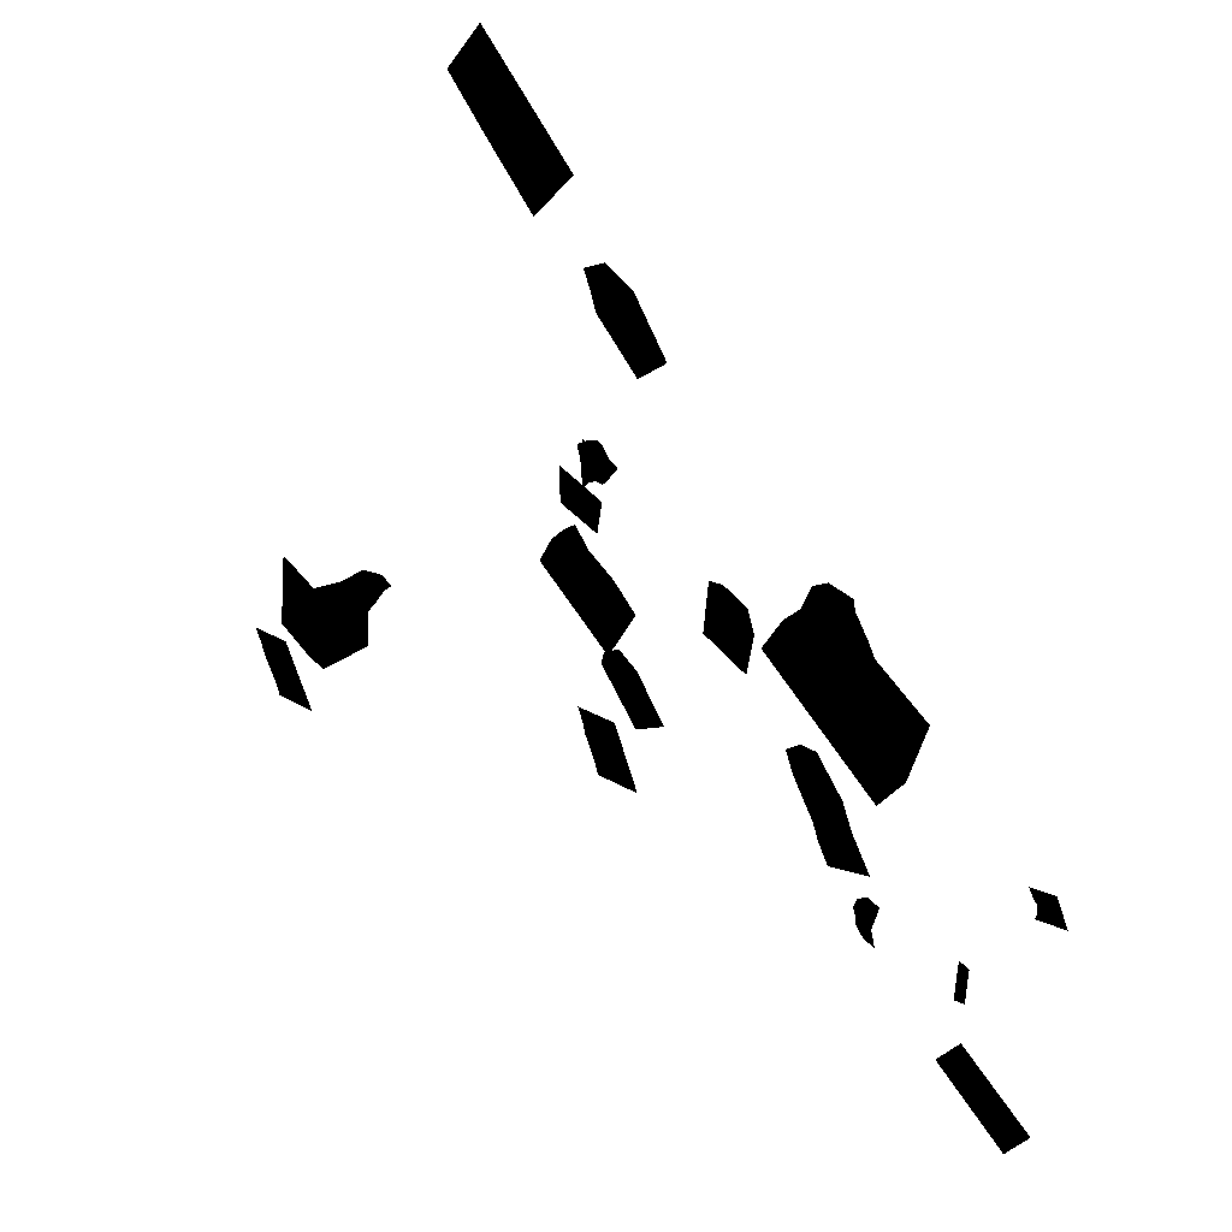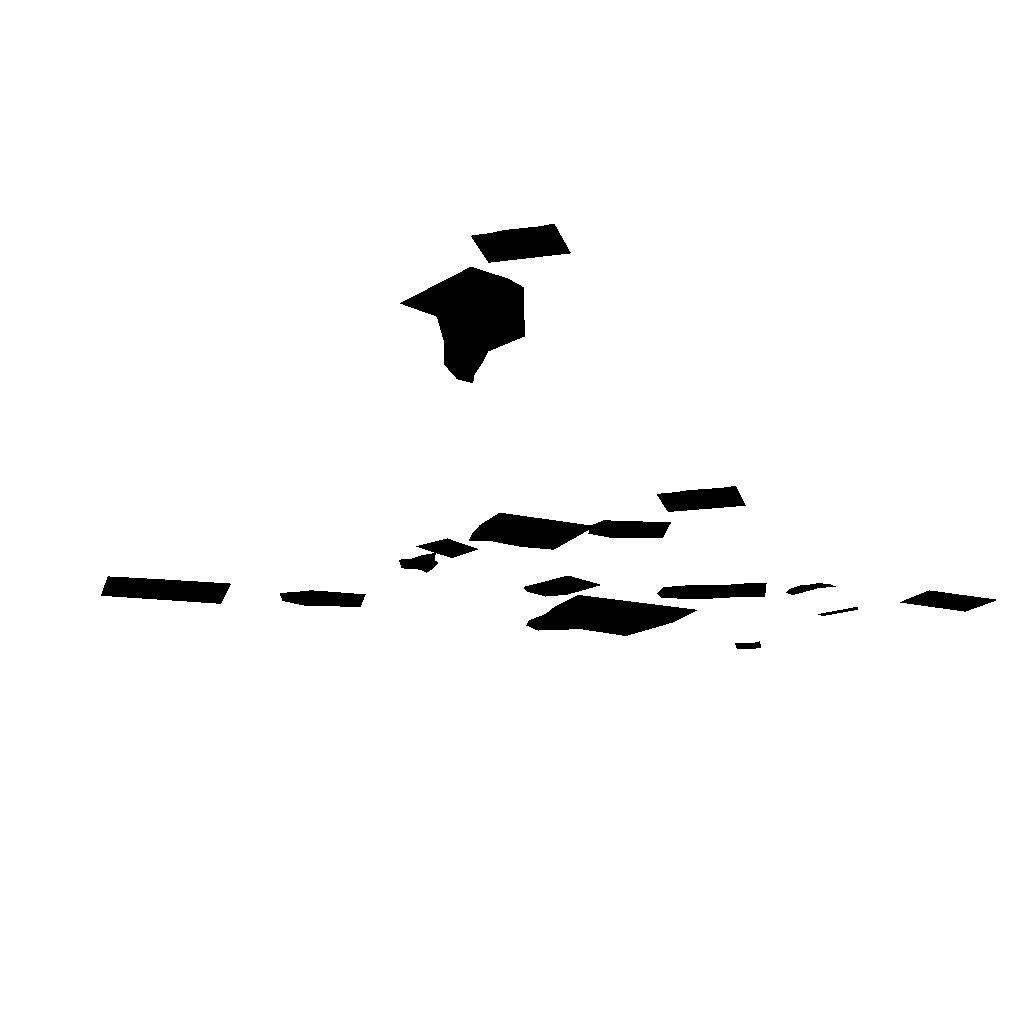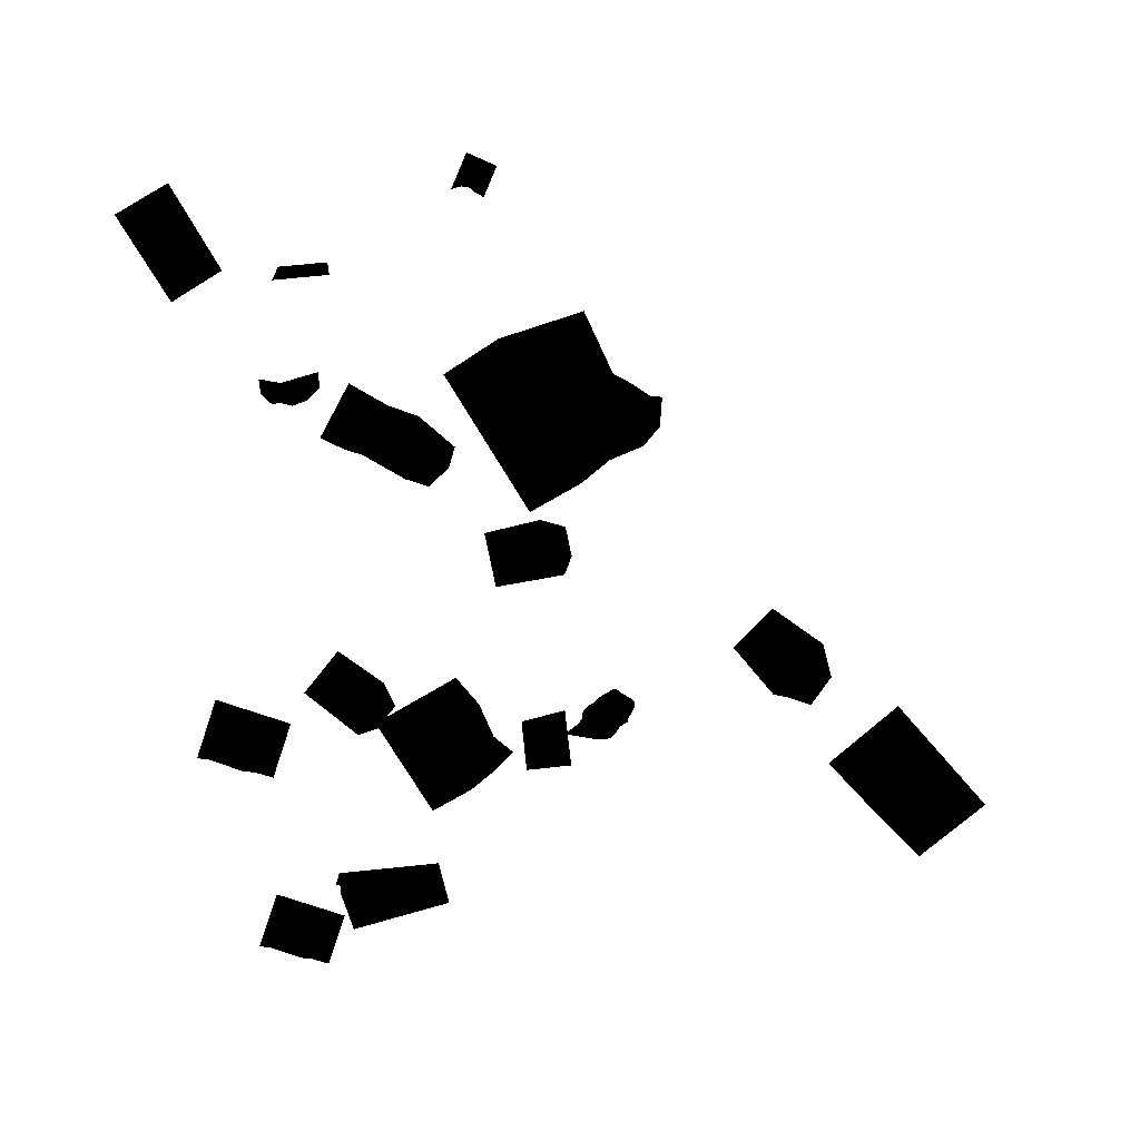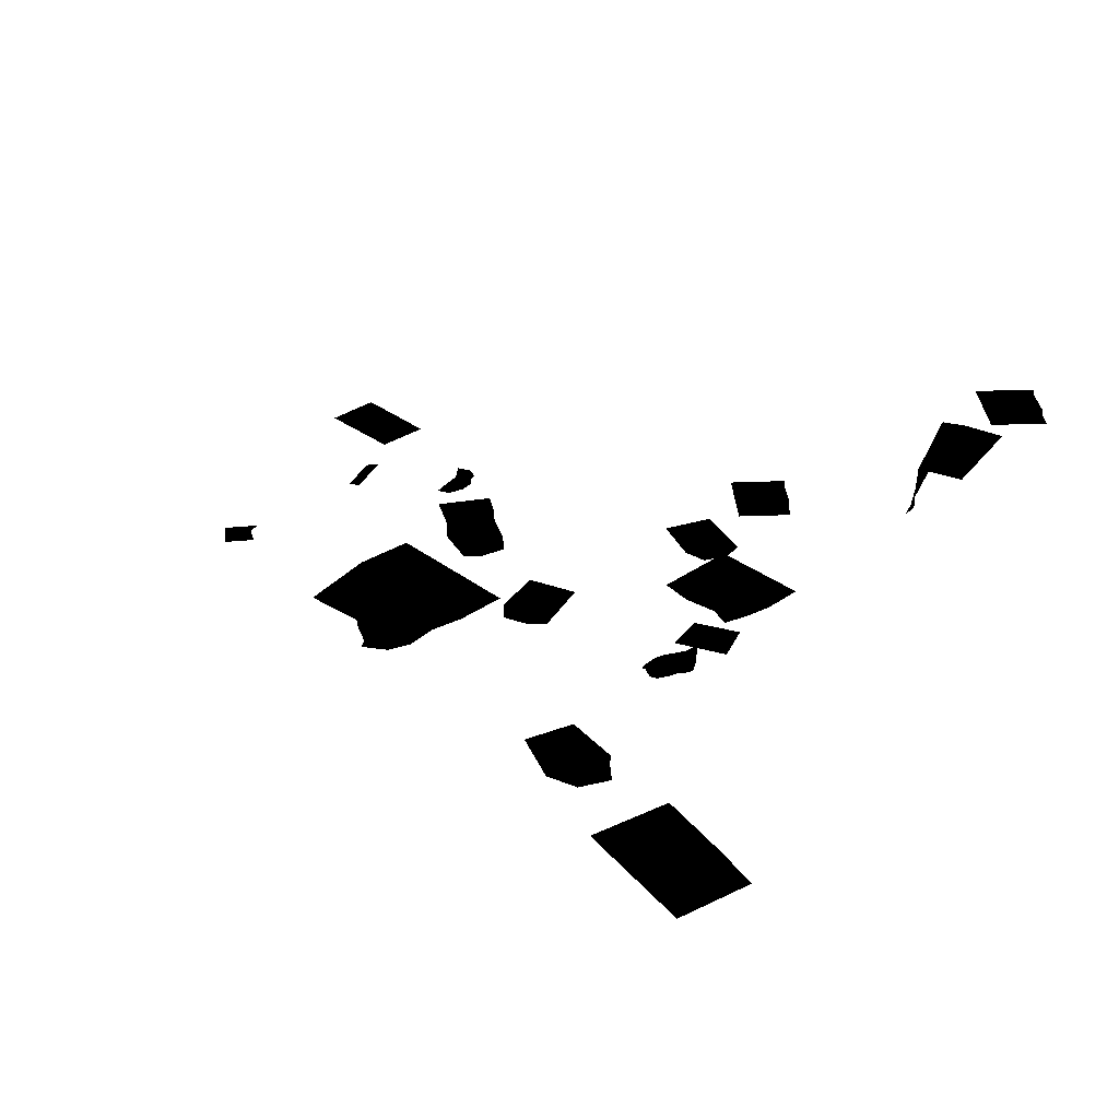
<metadata>
{"format":"obj","ext":"obj","renderer":"f3d","projection":"perspective","resolution":1024,"background":"white","views":[{"elev":47.3,"azim":-129.6,"up":"+Z"},{"elev":-17.7,"azim":130.1,"up":"+Y"},{"elev":-77.1,"azim":-83.6,"up":"+Y"},{"elev":31.9,"azim":21.8,"up":"+Y"}]}
</metadata>
<code>
v -0.06802 -0.5779 -0.5022
v -0.4665 -0.5779 -0.3335
v -0.489 -0.5779 -0.1587
v -0.4405 -0.5779 -0.5348
v 0.8352 -0.5899 -0.005697
v 0.8782 -0.5823 0.06742
v 0.8729 -0.5804 0.09185
v 0.8504 -0.5904 -0.01942
v 0.9084 -0.5795 0.01511
v 0.9042 -0.5879 -0.03551
v 0.9936 -0.5897 -0.1167
v -0.7034 -0.5779 0.1404
v -1.713 -0.5779 -0.2901
v -1.759 -0.5779 -0.06312
v -1.521 -0.5779 -0.6729
v -0.5479 -0.5779 -0.219
v 0.7913 -0.5943 0.06752
v 0.8492 -0.5836 0.1884
v 0.7232 -0.5956 0.1848
v 0.8214 -0.5922 0.009674
v 0.8716 -0.582 0.1226
v 0.916 -0.5737 0.2188
v 0.9197 -0.5727 0.1909
v 0.9454 -0.5683 0.2454
v 0.927 -0.5732 0.1711
v 0.9656 -0.5737 0.1258
v 1.004 -0.5926 0.0483
v 1.051 -0.5948 0.03159
v 1.004 -0.5721 -0.1536
v 0.9905 -0.5688 -0.1418
v 1.012 -0.5707 -0.004665
v 0.9422 -0.5701 -0.06379
v 0.9532 -0.5675 0.03583
v 0.8988 -0.5653 -0.0171
v 0.91 -0.553 0.1303
v 0.8627 -0.5593 0.02252
v 0.8195 -0.5627 0.05098
v 0.8198 -0.5658 0.1472
v 0.7712 -0.5729 0.09204
v 0.765 -0.5591 0.2131
v 0.7259 -0.5803 0.2014
v 0.7586 -0.5717 0.2529
v 0.7137 -0.5953 0.2155
v 0.8082 -0.5798 0.2526
v 0.88 -0.5764 0.2701
v 0.9099 -0.5693 0.2841
v 0.9541 -0.5654 0.2649
v 0.9149 -0.5666 0.2963
v 0.8712 -0.571 0.3262
v 0.8504 -0.5766 0.3097
v 0.8272 -0.5681 0.3315
v 0.805 -0.5705 0.3139
v 0.8332 -0.5685 0.3075
v 0.7985 -0.5642 0.2704
v 0.8784 -0.5673 0.27
v 0.8521 -0.5689 0.2232
v 0.9724 -0.5484 0.2732
v 0.9474 -0.5512 0.2129
v 0.9901 -0.5785 0.1199
v 1.006 -0.5726 0.1731
v 1.041 -0.5889 0.07548
v 1.046 -0.5834 0.1379
v 1.063 -0.5884 0.1084
v 1.063 -0.5798 0.1441
v 1.03 -0.5815 0.1508
v 1.031 -0.5735 0.1842
v 0.977 -0.5671 0.2001
v 0.9867 -0.5646 0.2205
v -0.9057 -0.5779 -0.7134
v -0.8617 -0.5779 -1.013
v -1.052 -0.5779 -1.268
v -0.8111 -0.5779 -0.9003
v -0.7928 -0.5779 -0.8596
v 2.38 0.6043 -2.429
v 2.754 0.6043 -2.66
v 2.359 0.6043 -2.475
v 2.775 0.6043 -2.574
v 2.583 0.6043 -1.994
v 2.878 0.6043 -2.369
v 2.9 0.6043 -2.278
v 2.949 0.6043 -2.165
v 2.681 0.5618 -1.935
v 2.234 0.5618 -1.242
v 2.552 0.5618 -1.203
v 2.391 0.5618 -1.994
v 2.231 0.5618 -1.985
v 1.055 -0.5779 2.097
v 1.83 -0.5779 1.912
v 1.405 -0.5779 1.596
v 2.139 -0.5779 2.157
v 1.819 -0.5779 2.633
v 2.192 0.2179 -1.658
v 1.225 -0.5779 -0.4468
v 0.8338 -0.5779 -0.1421
v 1.225 -0.5779 -0.1416
v 0.88 -0.5779 -0.4414
v 1.194 -0.5779 -0.6479
v 0.9643 -0.5779 -0.6409
v 1.086 -0.5779 -0.524
v 1.443 -0.5779 -1.116
v 1.32 -0.5779 -0.8339
v 0.782 -0.5779 -1.425
v 0.7302 -0.5779 -0.7107
v 0.525 -0.5779 -0.8452
v 2.216 0.3664 -1.295
v 2.176 0.1727 -1.604
v 0.8212 -0.5779 -1.419
v 0.5095 -0.5779 -1.33
v 0.6772 -0.5779 -1.276
v 0.517 -0.5779 -1.873
v 0.8519 -0.5779 -1.551
v 2.199 0.2368 -1.97
v 0.5186 -0.5779 -2.429
v 0.8916 -0.5779 -2.66
v 0.4971 -0.5779 -2.475
v 0.9135 -0.5779 -2.574
v 0.7212 -0.5779 -1.994
v 1.016 -0.5779 -2.369
v 1.038 -0.5779 -2.278
v 1.087 -0.5779 -2.165
v 0.3902 -0.5779 -1.46
v 0.2526 -0.5779 -1.609
v -0.2208 -0.5779 0.02302
v -0.423 -0.5779 0.004769
v -0.1 -0.5779 -0.03816
v 2.152 0.107 -1.504
v 2.218 0.2097 -1.3
v -0.9051 -0.5779 0.5739
v -1.214 -0.5779 0.7296
v -1.02 -0.5779 0.6944
v -1.232 -0.5779 0.6498
v -0.8362 -0.5779 0.3429
v -1.344 -0.5779 0.5151
v -1.402 -0.5779 0.4278
v -1.83 -0.5779 0.2829
v -1.426 -0.5779 -1.683
v -1.529 -0.5779 -1.486
v -1.45 -0.5779 -1.582
v -1.628 -0.5779 -1.486
v -1.584 -0.5779 -1.74
v -1.453 -0.5779 -1.755
v -1.626 -0.5779 -1.877
v -1.454 -0.5779 -1.815
v -1.525 -0.5779 -1.877
v -2.328 -0.5779 -1.327
v -2.253 -0.5779 -1.698
v -2.334 -0.5779 -1.648
v -2.246 -0.5779 -1.327
v -2.184 -0.5779 -2.367
v -2.941 -0.5779 -2.273
v -2.35 -0.5779 -2.011
v -2.78 -0.5779 -2.645
v -2.919 -0.5779 -0.3508
v -2.711 -0.5779 -0.4092
v -2.699 -0.5779 -0.4776
v -2.694 -0.5779 -0.3542
v -2.662 -0.5779 -0.3274
v -2.814 -0.5779 -0.1679
v -2.644 -0.5779 -0.2986
v -2.626 -0.5779 -0.2761
v 2.135 0.05987 -1.478
v 2.155 0.1146 -1.355
v -2.941 -0.5779 -2.273
v 0.9817 -0.5779 1.513
v 0.5674 -0.5779 1.632
v 0.8026 -0.5779 1.667
v 0.9115 -0.5779 1.362
v 0.8807 -0.5779 1.268
v 0.5155 -0.5779 1.574
v 0.284 -0.5779 1.316
v 0.3818 -0.5779 1.201
v 0.5248 -0.5779 1.031
v -1.266 -0.5779 -0.8689
v -1.037 -0.5779 -0.6584
v -1.103 -0.5779 -1.386
v -1.359 -0.5779 -1.06
v -1.532 -0.5779 -1.295
v -1.198 -0.5779 -1.529
f 1 2 3
f 4 2 1
f 5 6 7
f 8 6 5
f 8 9 6
f 10 9 8
f 10 11 9
f 12 13 14
f 12 15 13
f 16 15 12
f 17 18 19
f 20 18 17
f 20 21 18
f 5 21 20
f 7 21 5
f 7 22 21
f 23 22 7
f 23 24 22
f 23 25 24
f 7 25 23
f 6 25 7
f 6 26 25
f 9 26 6
f 9 27 26
f 11 27 9
f 11 28 27
f 29 28 11
f 30 28 29
f 30 31 28
f 32 31 30
f 32 33 31
f 34 33 32
f 34 35 33
f 36 35 34
f 37 35 36
f 37 38 35
f 39 38 37
f 39 40 38
f 41 40 39
f 41 42 40
f 43 42 41
f 19 42 43
f 19 44 42
f 18 44 19
f 18 45 44
f 21 45 18
f 22 45 21
f 22 46 45
f 24 46 22
f 24 47 46
f 48 46 47
f 49 46 48
f 49 50 46
f 51 50 49
f 51 52 50
f 53 52 51
f 53 54 52
f 55 54 53
f 55 56 54
f 57 56 55
f 57 58 56
f 57 59 58
f 60 59 57
f 60 61 59
f 62 61 60
f 62 63 61
f 64 63 62
f 64 65 63
f 66 65 64
f 66 67 65
f 68 67 66
f 68 47 67
f 24 67 47
f 25 67 24
f 26 67 25
f 26 65 67
f 27 65 26
f 27 63 65
f 28 63 27
f 28 61 63
f 31 61 28
f 33 61 31
f 33 59 61
f 35 59 33
f 35 58 59
f 35 56 58
f 38 56 35
f 38 54 56
f 40 54 38
f 42 54 40
f 42 52 54
f 44 52 42
f 44 50 52
f 45 50 44
f 45 46 50
f 69 70 71
f 69 72 70
f 73 72 69
f 10 9 11
f 8 9 10
f 8 6 9
f 5 6 8
f 5 7 6
f 5 21 7
f 20 21 5
f 20 18 21
f 17 18 20
f 17 19 18
f 21 22 7
f 21 45 22
f 18 45 21
f 18 44 45
f 19 44 18
f 19 42 44
f 43 42 19
f 43 41 42
f 40 41 39
f 40 42 41
f 54 42 40
f 52 42 54
f 52 44 42
f 50 44 52
f 50 45 44
f 46 45 50
f 46 22 45
f 46 24 22
f 47 24 46
f 47 67 24
f 68 67 47
f 66 67 68
f 66 65 67
f 64 65 66
f 64 63 65
f 62 63 64
f 62 61 63
f 60 61 62
f 60 59 61
f 57 59 60
f 57 58 59
f 35 59 58
f 33 59 35
f 33 61 59
f 31 61 33
f 28 61 31
f 28 63 61
f 27 63 28
f 27 65 63
f 26 65 27
f 26 67 65
f 25 67 26
f 25 24 67
f 23 24 25
f 23 22 24
f 23 7 22
f 25 7 23
f 25 6 7
f 26 6 25
f 26 9 6
f 27 9 26
f 27 11 9
f 28 11 27
f 28 29 11
f 28 30 29
f 31 30 28
f 31 32 30
f 33 32 31
f 33 34 32
f 35 34 33
f 35 36 34
f 35 37 36
f 38 37 35
f 38 39 37
f 40 39 38
f 38 54 40
f 38 56 54
f 35 56 38
f 35 58 56
f 57 56 58
f 55 56 57
f 55 54 56
f 53 54 55
f 53 52 54
f 51 52 53
f 51 50 52
f 49 50 51
f 49 46 50
f 48 46 49
f 48 47 46
f 74 75 76
f 74 77 75
f 78 77 74
f 78 79 77
f 78 80 79
f 81 80 78
f 82 83 84
f 85 83 82
f 85 86 83
f 87 88 89
f 87 90 88
f 91 90 87
f 92 83 86
f 93 94 95
f 93 96 94
f 97 98 99
f 97 100 98
f 101 100 97
f 102 98 100
f 102 103 98
f 104 103 102
f 105 83 106
f 107 108 109
f 107 110 108
f 111 110 107
f 92 86 112
f 113 114 115
f 113 116 114
f 117 116 113
f 117 118 116
f 117 119 118
f 120 119 117
f 106 83 92
f 121 110 122
f 121 108 110
f 123 3 124
f 123 1 3
f 125 1 123
f 126 127 105
f 128 129 130
f 128 131 129
f 132 131 128
f 132 133 131
f 12 133 132
f 12 134 133
f 14 134 12
f 14 135 134
f 136 137 138
f 136 139 137
f 136 140 139
f 141 140 136
f 141 142 140
f 143 142 141
f 143 144 142
f 145 146 147
f 145 148 146
f 149 150 151
f 149 152 150
f 153 154 155
f 153 156 154
f 153 157 156
f 158 157 153
f 158 159 157
f 160 159 158
f 106 126 105
f 161 162 127
f 126 161 127
f 150 152 163
f 164 165 166
f 167 165 164
f 168 165 167
f 168 169 165
f 170 169 168
f 168 171 170
f 172 171 168
f 69 173 174
f 71 173 69
f 175 173 71
f 175 176 173
f 175 177 176
f 178 177 175

</code>
